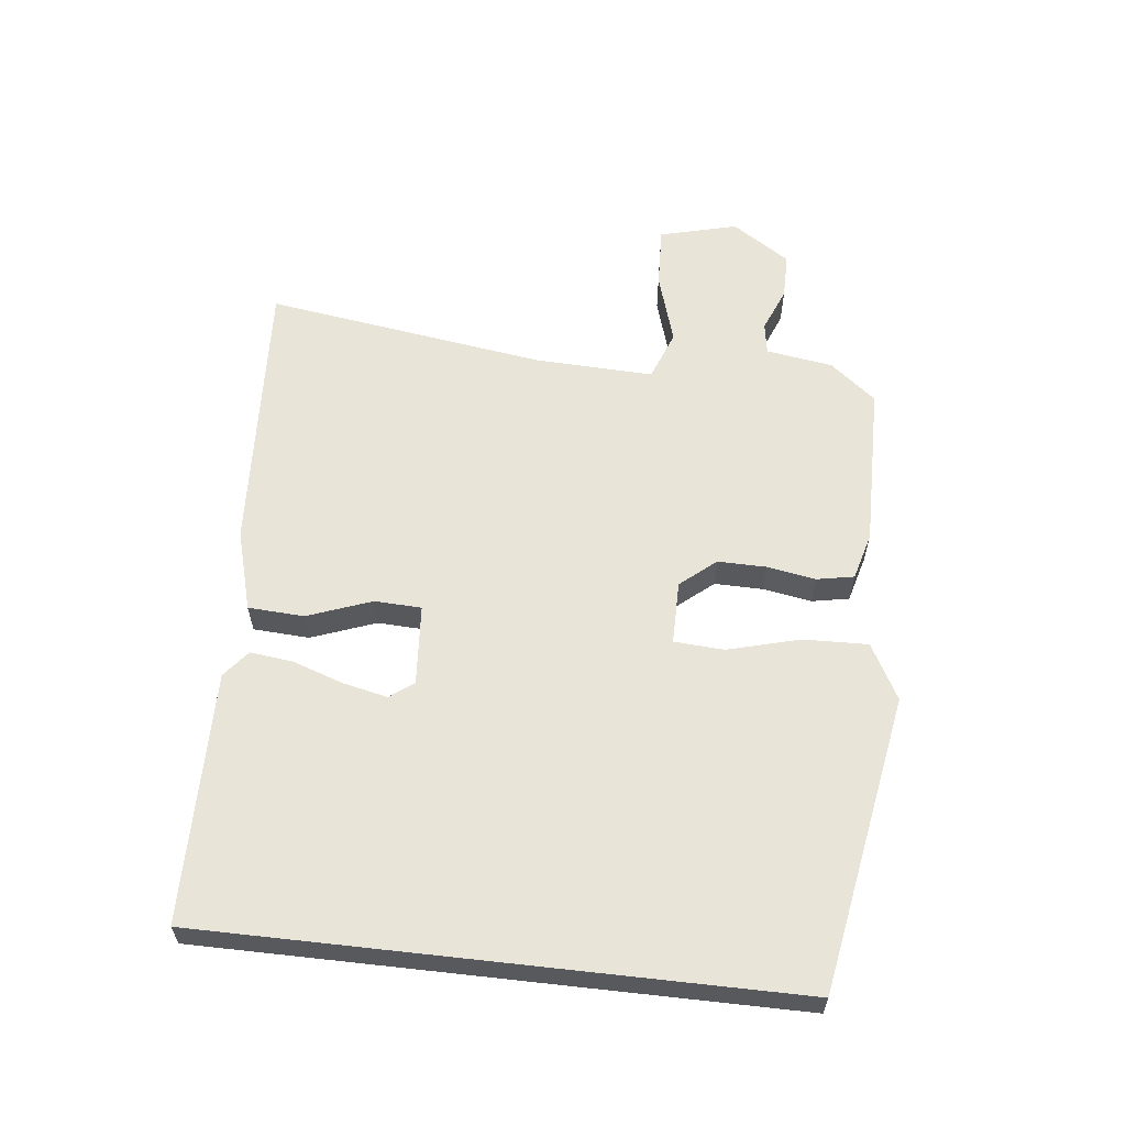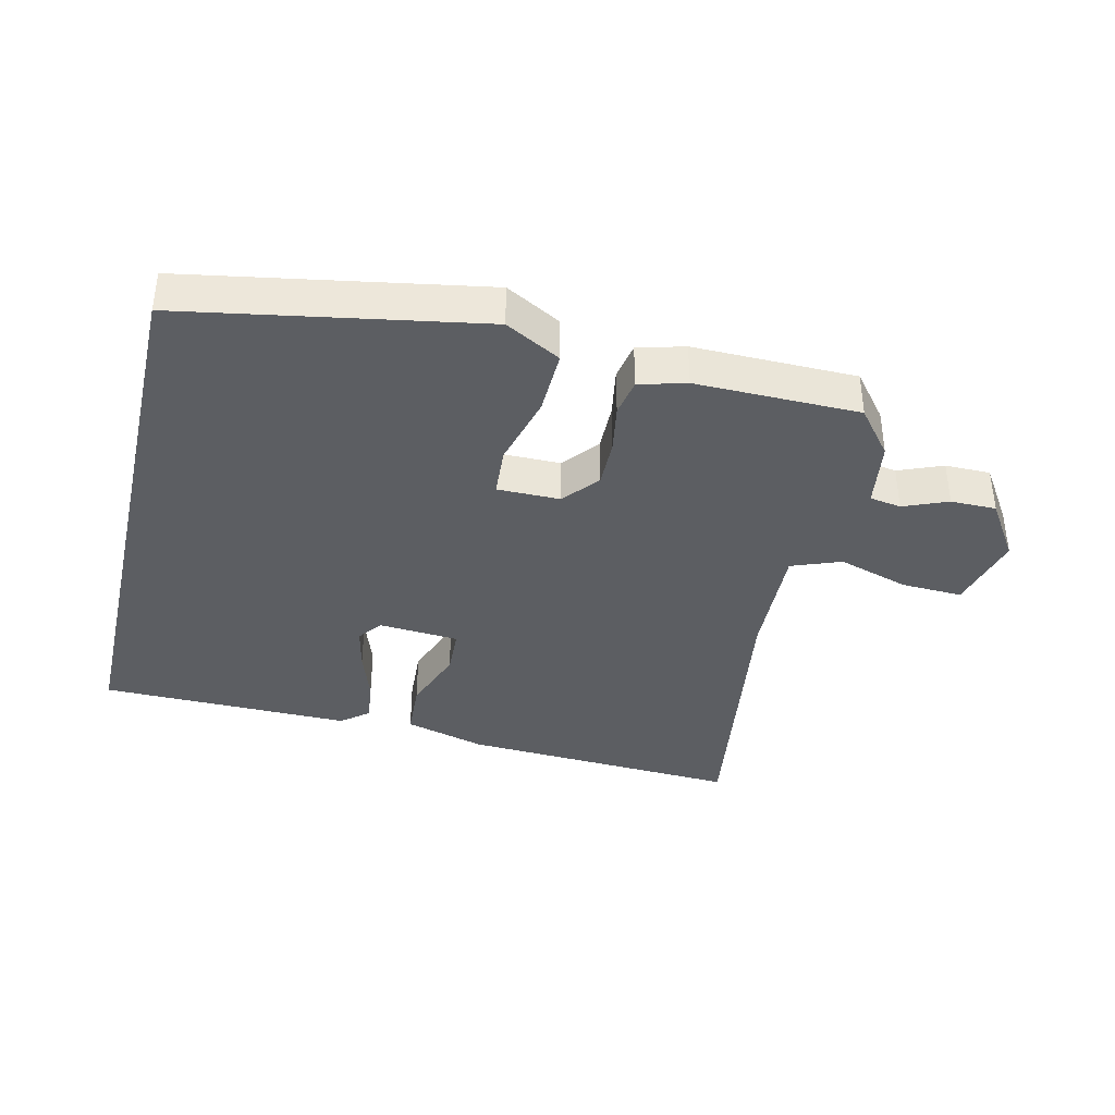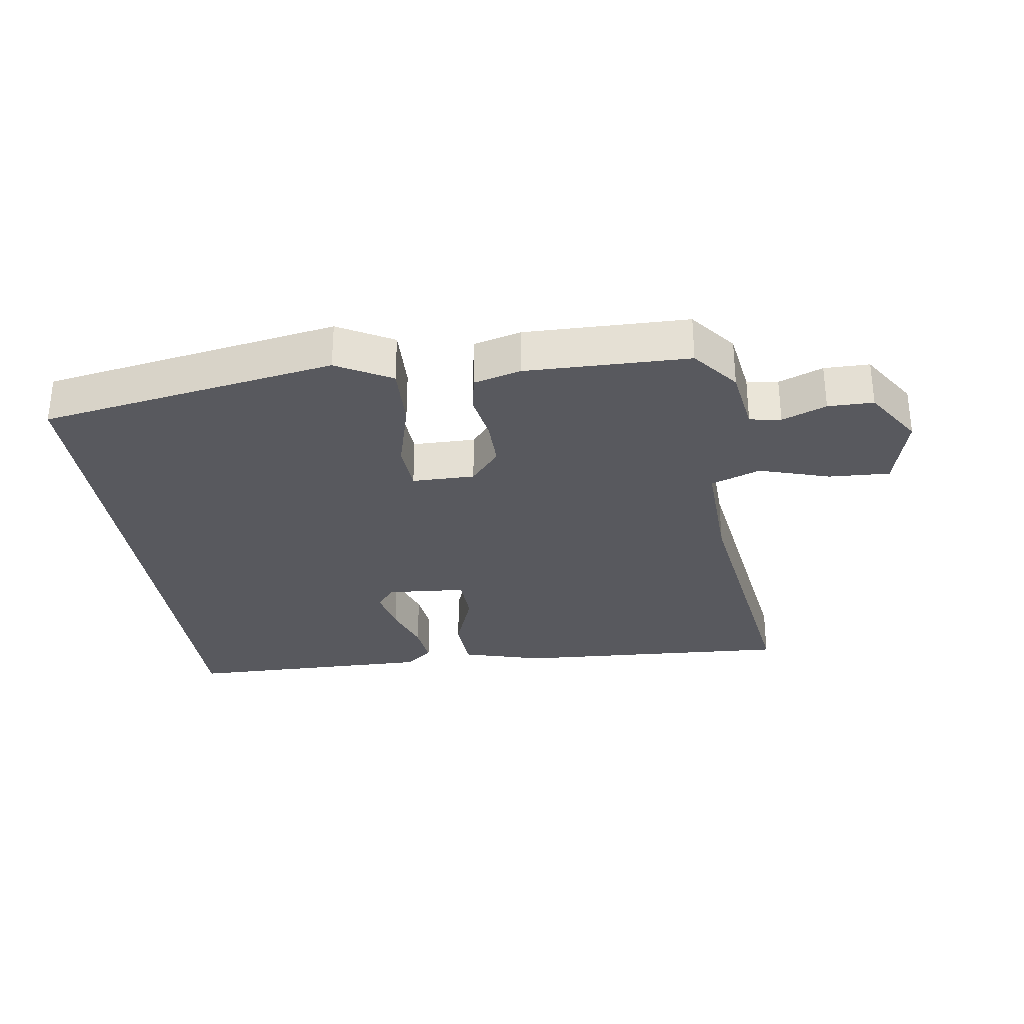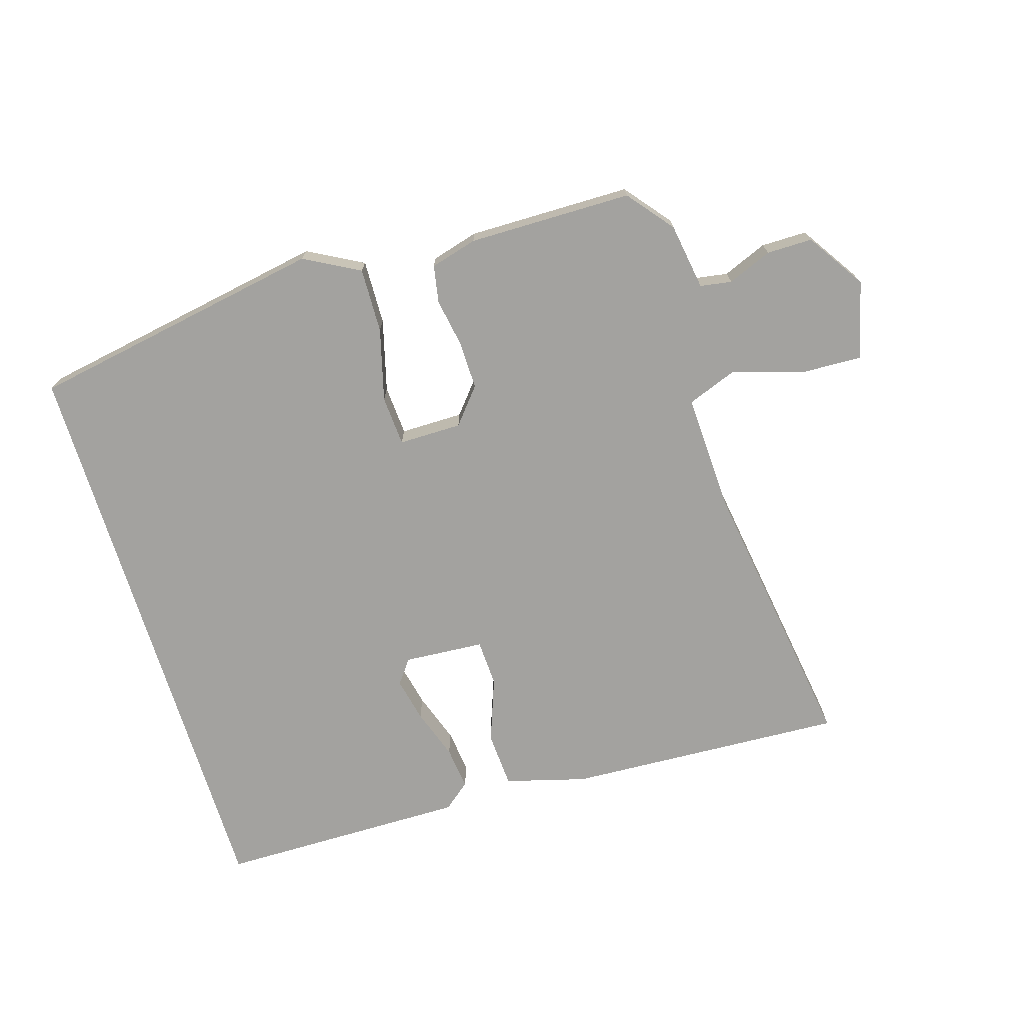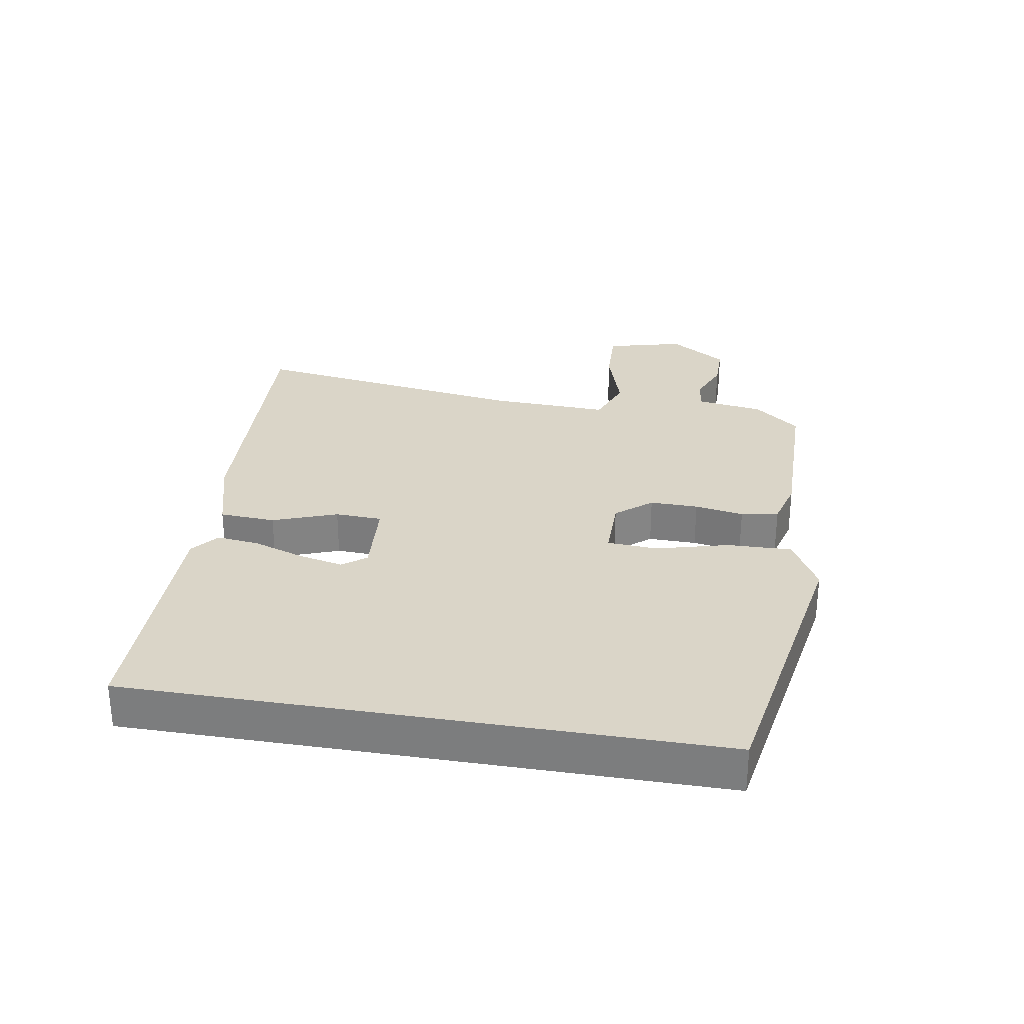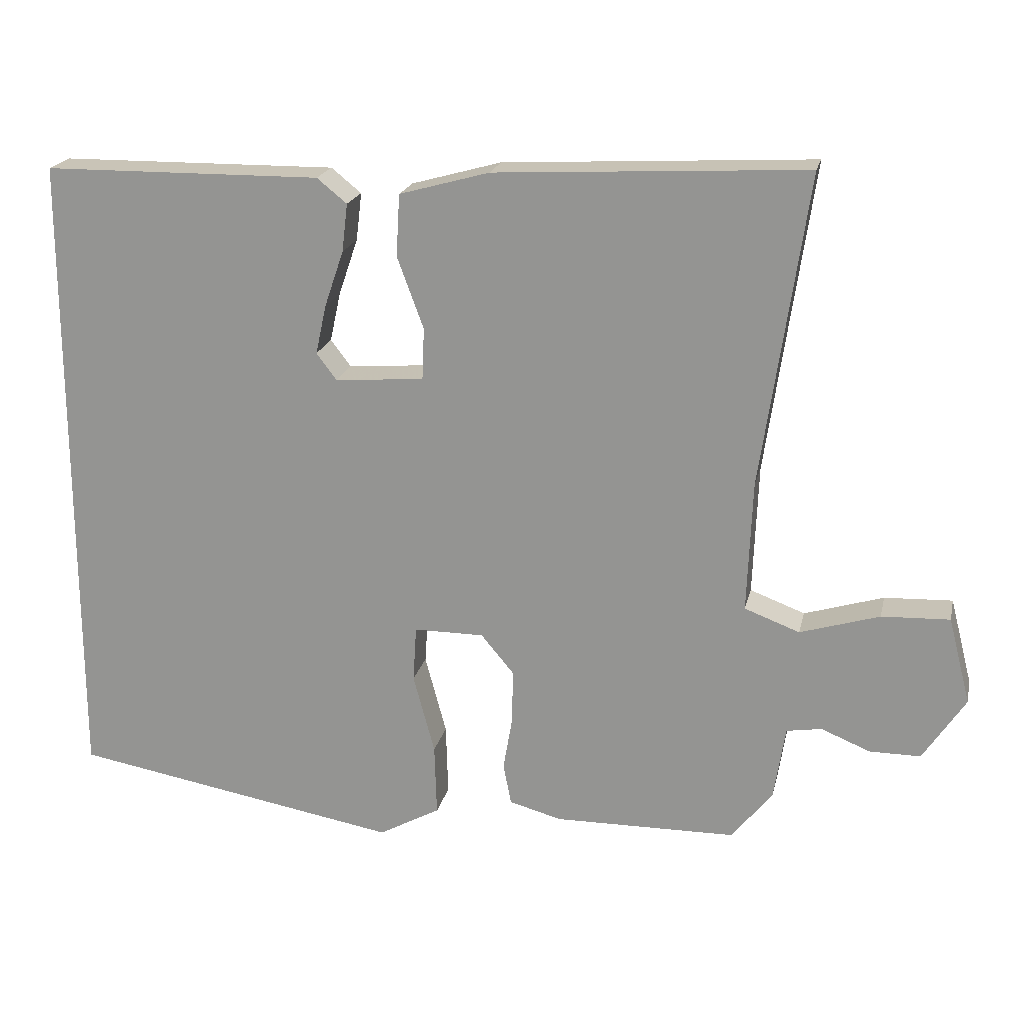
<metadata>
{"format":"obj","ext":"obj","renderer":"f3d","projection":"perspective","resolution":1024,"background":"white","views":[{"elev":60.5,"azim":96.4,"up":"+Y"},{"elev":-38.2,"azim":166.8,"up":"+Y"},{"elev":-30.3,"azim":-171.9,"up":"+Y"},{"elev":-72.4,"azim":-162.8,"up":"+Y"},{"elev":29.4,"azim":99.6,"up":"+Y"},{"elev":20.2,"azim":-167.5,"up":"+Z"}]}
</metadata>
<code>
v -0.489 0.07 -0.467
v -0.546 0.07 -0.396
v -0.562 0.07 -0.292
v -0.611 0.07 -0.284
v -0.68 0.07 -0.312
v -0.751 0.07 -0.312
v -0.81 0.07 -0.222
v -0.779 0.07 -0.101
v -0.684 0.07 -0.105
v -0.573 0.07 -0.139
v -0.496 0.07 -0.11
v -0.503 0.07 0.074
v -0.567 0.07 0.512
v -0.132 0.07 0.489
v -0.006 0.07 0.454
v -0.001 0.07 0.367
v -0.038 0.07 0.267
v -0.035 0.07 0.194
v 0.09 0.07 0.185
v 0.118 0.07 0.222
v 0.103 0.07 0.291
v 0.076 0.07 0.37
v 0.068 0.07 0.437
v 0.11 0.07 0.471
v 0.5 0.07 0.467
v 0.5 0.07 -0.443
v 0.038 0.07 -0.524
v -0.048 0.07 -0.477
v -0.045 0.07 -0.376
v -0.015 0.07 -0.264
v -0.02 0.07 -0.186
v -0.118 0.07 -0.186
v -0.164 0.07 -0.241
v -0.163 0.07 -0.316
v -0.15 0.07 -0.392
v -0.161 0.07 -0.45
v -0.234 0.07 -0.47
v -0.489 0 -0.467
v -0.546 0 -0.396
v -0.562 0 -0.292
v -0.611 0 -0.284
v -0.68 0 -0.312
v -0.751 0 -0.312
v -0.81 0 -0.222
v -0.779 0 -0.101
v -0.684 0 -0.105
v -0.573 0 -0.139
v -0.496 0 -0.11
v -0.503 0 0.074
v -0.567 0 0.512
v -0.132 0 0.489
v -0.006 0 0.454
v -0.001 0 0.367
v -0.038 0 0.267
v -0.035 0 0.194
v 0.09 0 0.185
v 0.118 0 0.222
v 0.103 0 0.291
v 0.076 0 0.37
v 0.068 0 0.437
v 0.11 0 0.471
v 0.5 0 0.467
v 0.5 0 -0.443
v 0.038 0 -0.524
v -0.048 0 -0.477
v -0.045 0 -0.376
v -0.015 0 -0.264
v -0.02 0 -0.186
v -0.118 0 -0.186
v -0.164 0 -0.241
v -0.163 0 -0.316
v -0.15 0 -0.392
v -0.161 0 -0.45
v -0.234 0 -0.47
f 34 35 36 37
f 33 34 37 1
f 32 33 1 2
f 27 28 29 30
f 27 30 31
f 26 27 31
f 25 26 31
f 21 22 23 24
f 20 21 24 25
f 19 20 25 31
f 14 15 16 17
f 12 13 14 17
f 11 12 17 18
f 7 8 9 10
f 5 6 7 10
f 4 5 10 11
f 3 4 11 18
f 32 2 3 18
f 18 19 31 32
f 74 73 72 71
f 38 74 71 70
f 39 38 70 69
f 67 66 65 64
f 68 67 64
f 68 64 63
f 68 63 62
f 61 60 59 58
f 62 61 58 57
f 68 62 57 56
f 54 53 52 51
f 54 51 50 49
f 55 54 49 48
f 47 46 45 44
f 47 44 43 42
f 48 47 42 41
f 55 48 41 40
f 55 40 39 69
f 69 68 56 55
f 1 38 39 2
f 2 39 40 3
f 3 40 41 4
f 4 41 42 5
f 5 42 43 6
f 6 43 44 7
f 7 44 45 8
f 8 45 46 9
f 9 46 47 10
f 10 47 48 11
f 11 48 49 12
f 12 49 50 13
f 13 50 51 14
f 14 51 52 15
f 15 52 53 16
f 16 53 54 17
f 17 54 55 18
f 18 55 56 19
f 19 56 57 20
f 20 57 58 21
f 21 58 59 22
f 22 59 60 23
f 23 60 61 24
f 24 61 62 25
f 25 62 63 26
f 26 63 64 27
f 27 64 65 28
f 28 65 66 29
f 29 66 67 30
f 30 67 68 31
f 31 68 69 32
f 32 69 70 33
f 33 70 71 34
f 34 71 72 35
f 35 72 73 36
f 36 73 74 37
f 37 74 38 1

</code>
